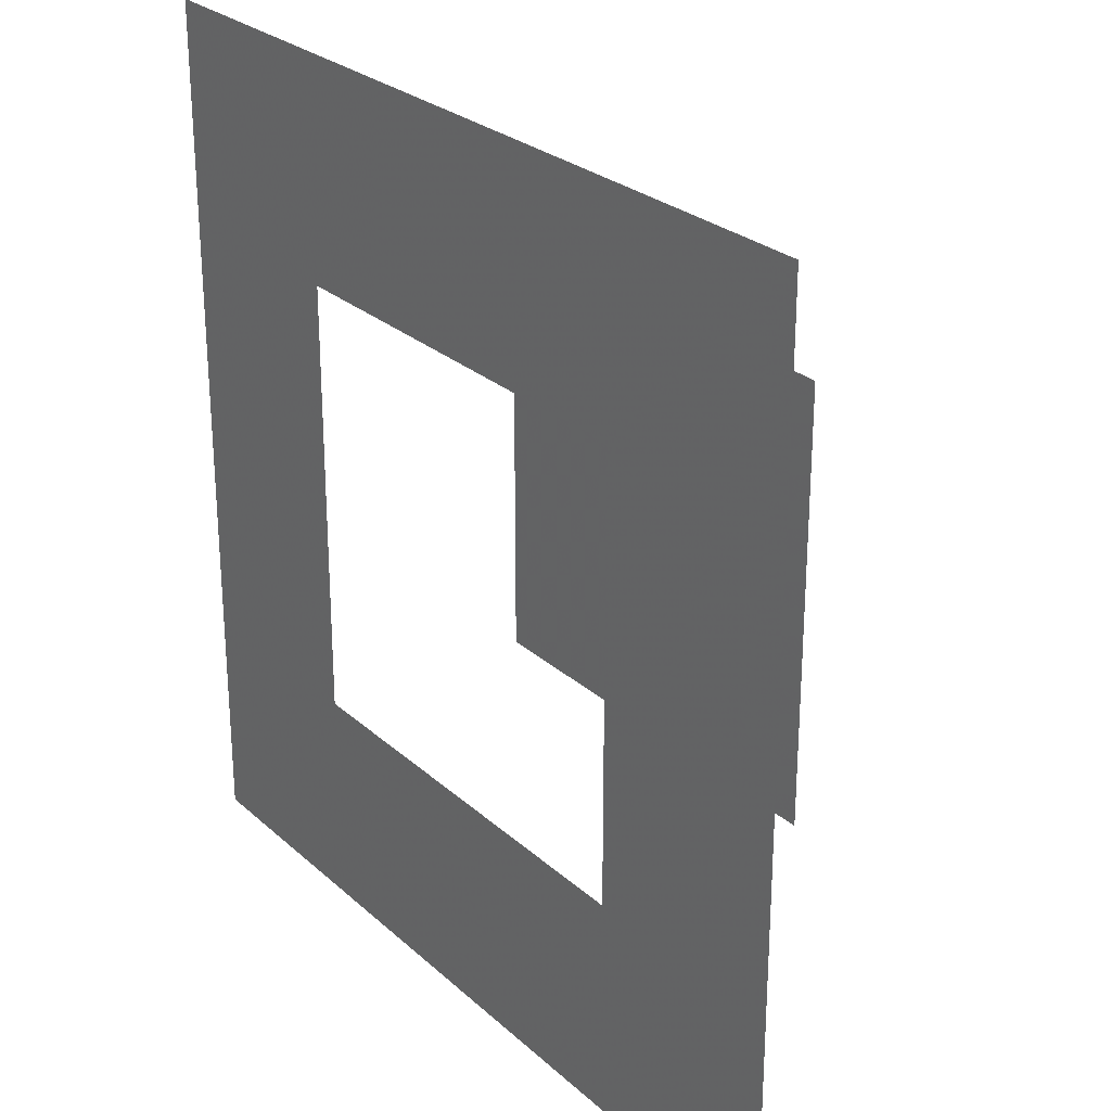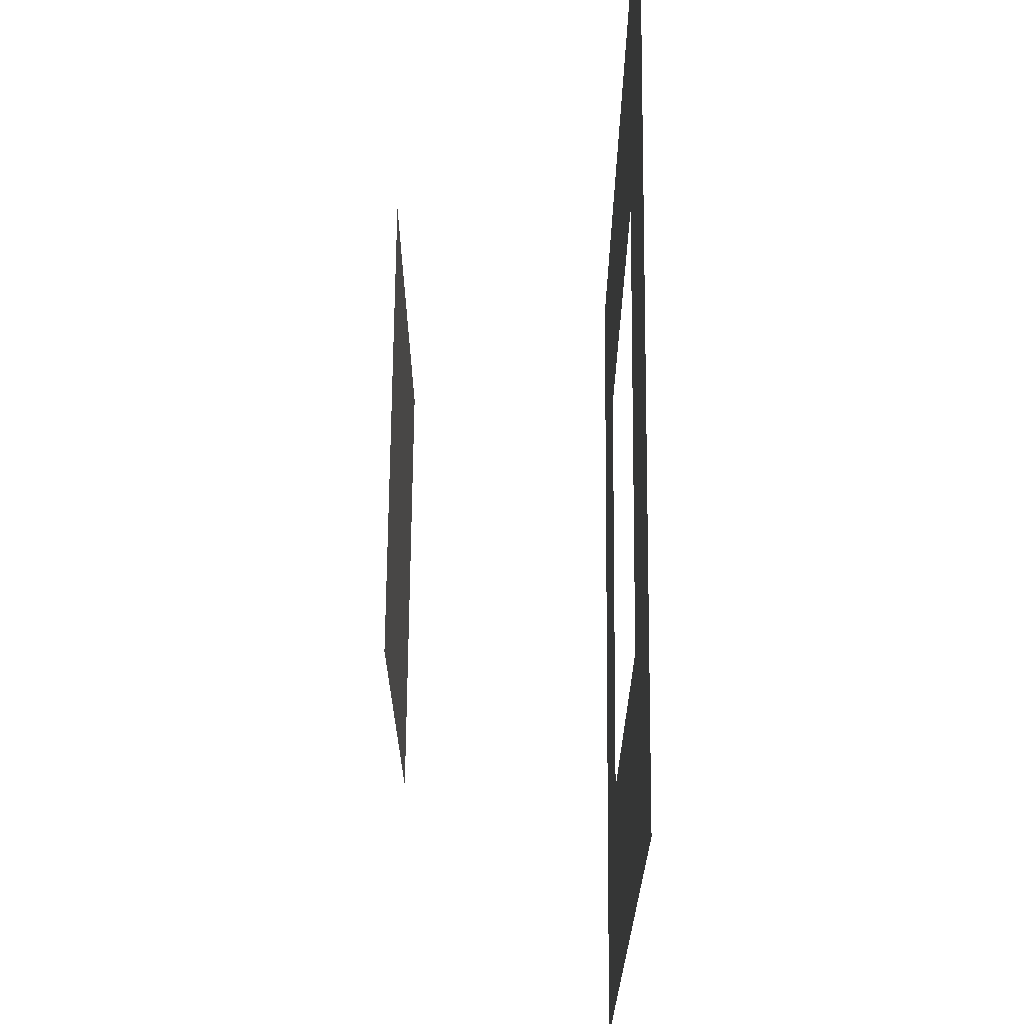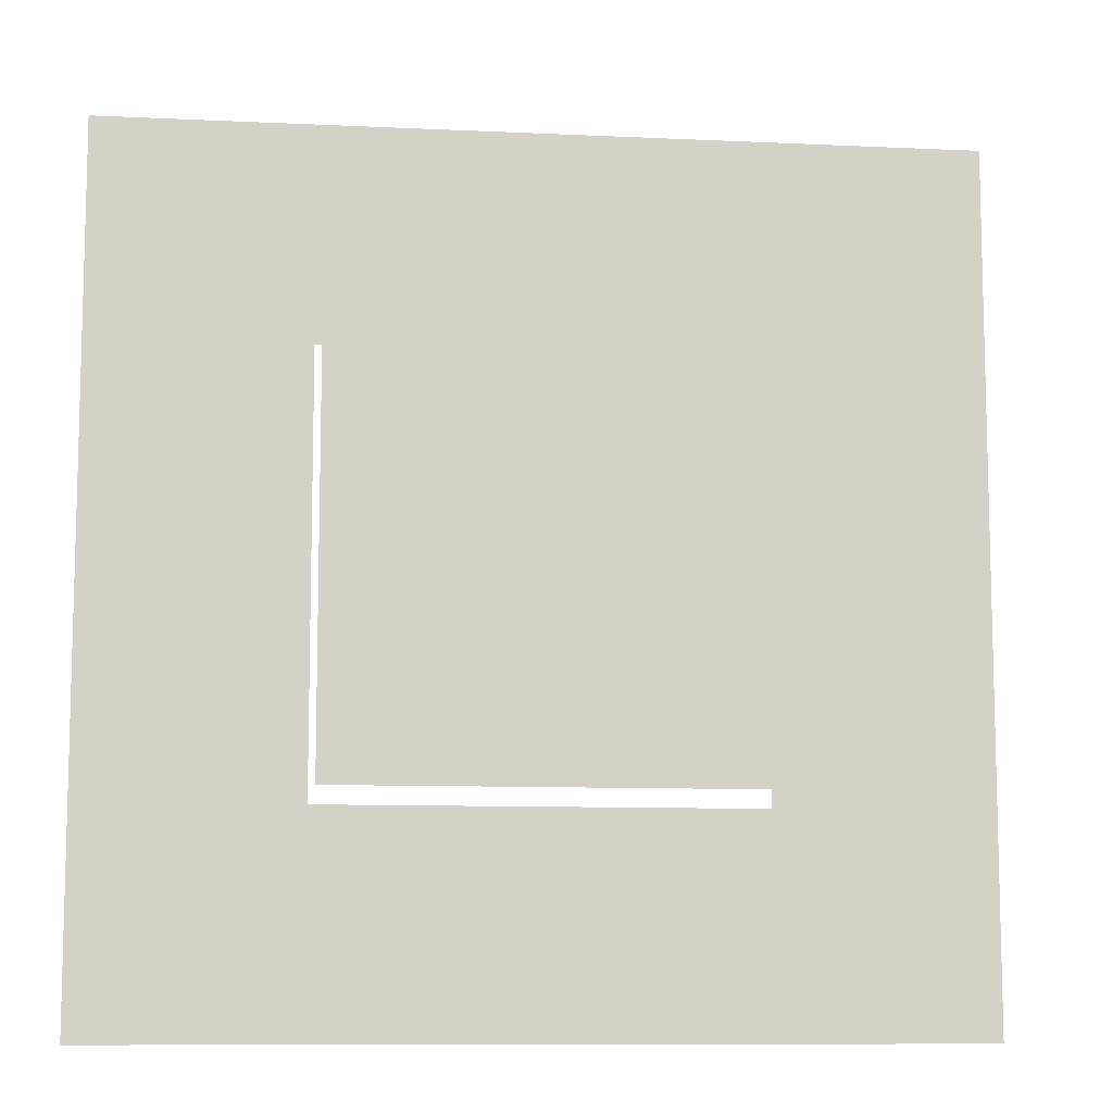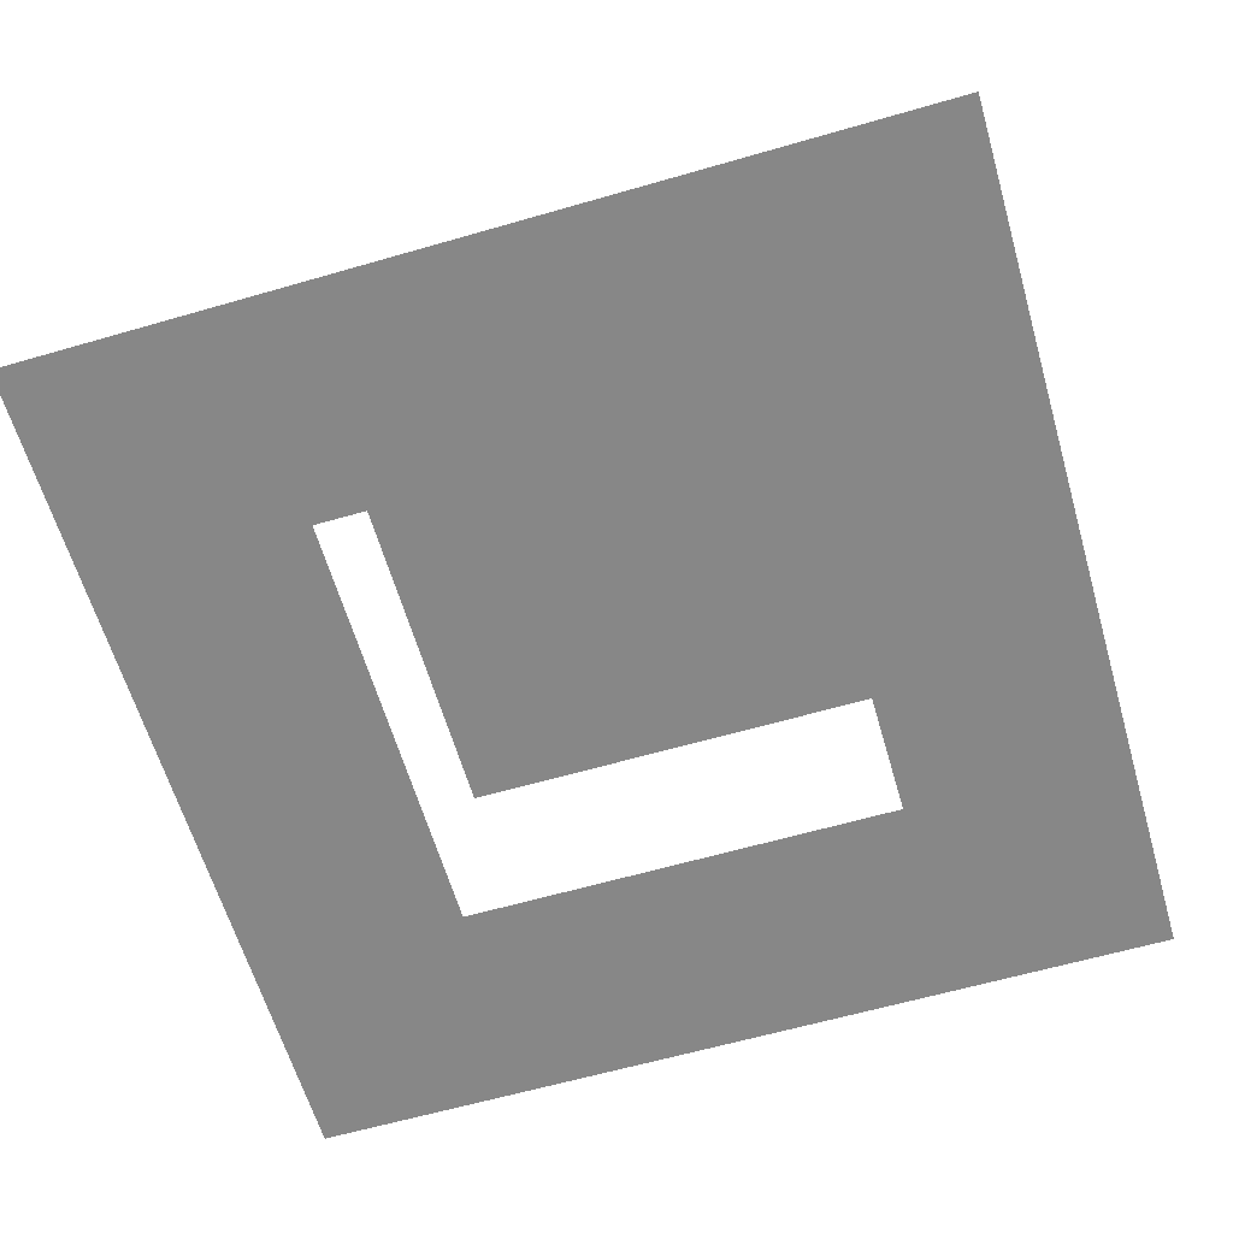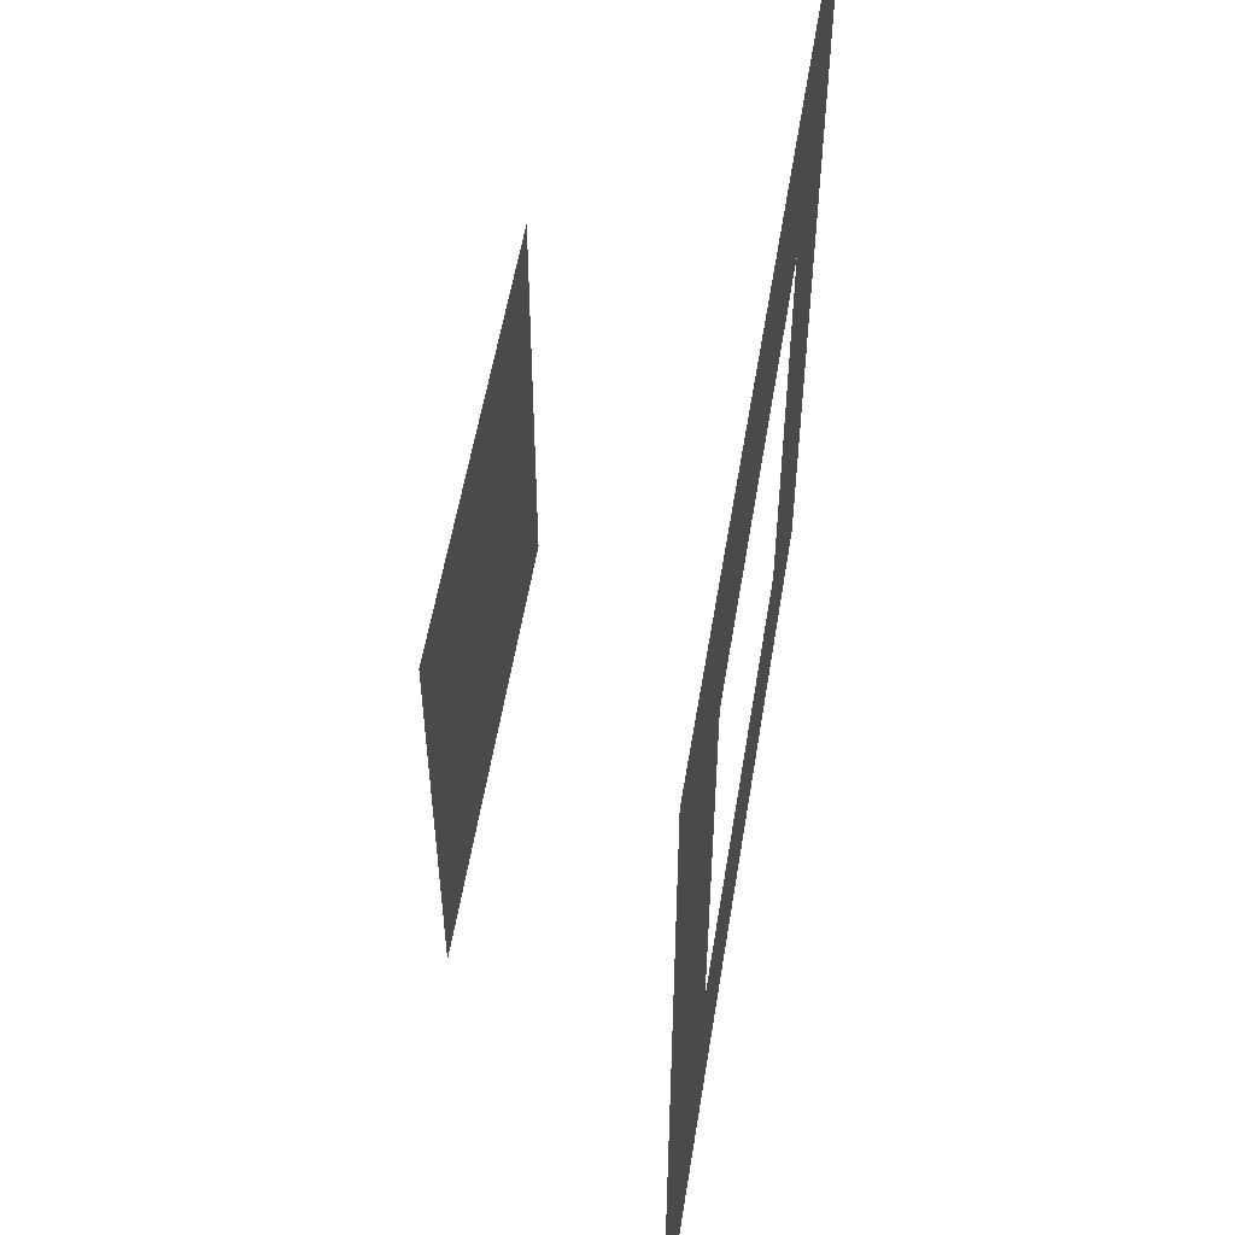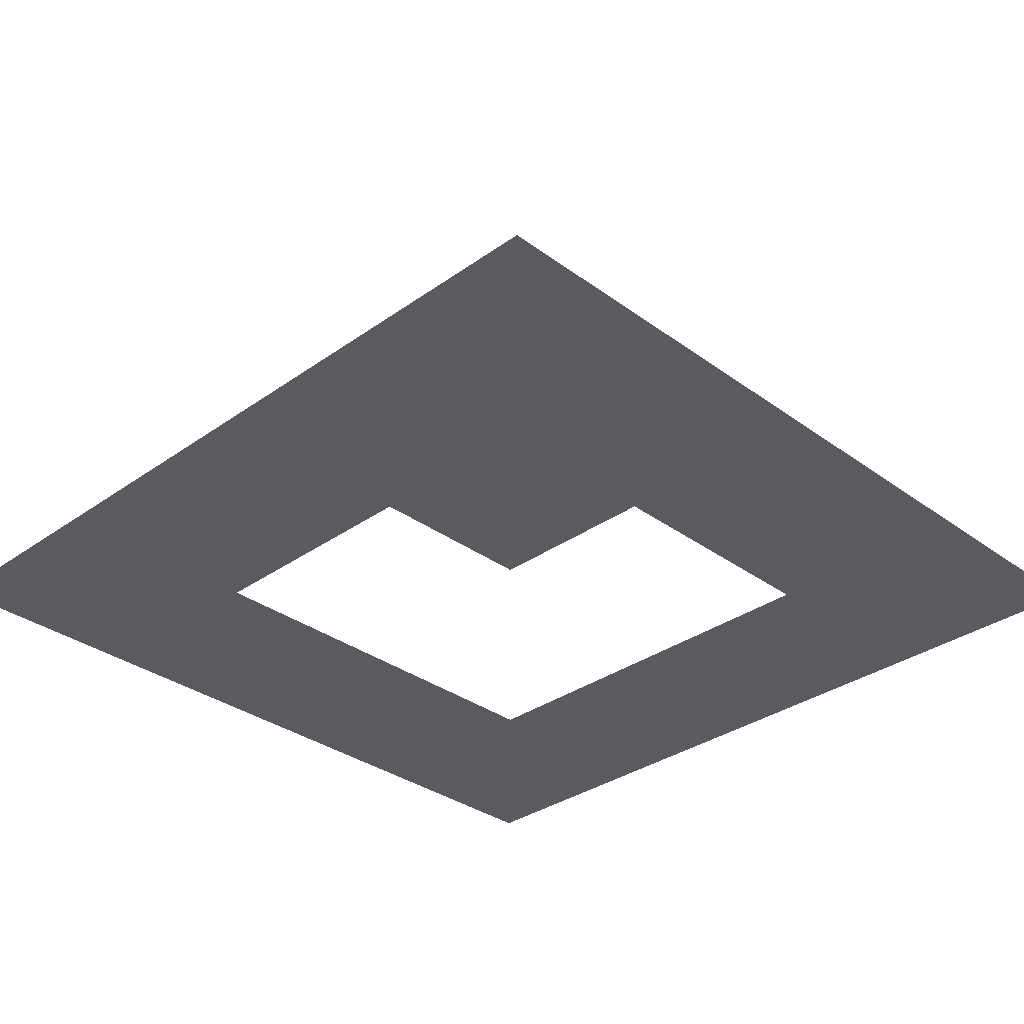
<metadata>
{"format":"obj","ext":"obj","renderer":"f3d","projection":"perspective","resolution":1024,"background":"white","views":[{"elev":26.4,"azim":-126.1,"up":"+Y"},{"elev":68.3,"azim":90.5,"up":"+Y"},{"elev":-9.7,"azim":-7.0,"up":"+Y"},{"elev":-62.5,"azim":-73.7,"up":"+Z"},{"elev":55.0,"azim":99.2,"up":"+Y"},{"elev":-32.8,"azim":134.6,"up":"+Z"}]}
</metadata>
<code>
v -19 23 0
v -19 23 10
v -19 43 0
v -19 43 10
v -14 28 10
v -14 28 15
v -14 38 10
v -14 38 15
v -4 28 10
v -4 28 15
v -4 38 10
v -4 38 15
v 1 23 0
v 1 23 10
v 1 43 0
v 1 43 10
f 12 8 6
f 12 6 10
f 16 4 11
f 16 11 9
f 16 9 14
f 4 2 5
f 4 5 7
f 9 5 2
f 9 2 14
f 4 7 11

</code>
